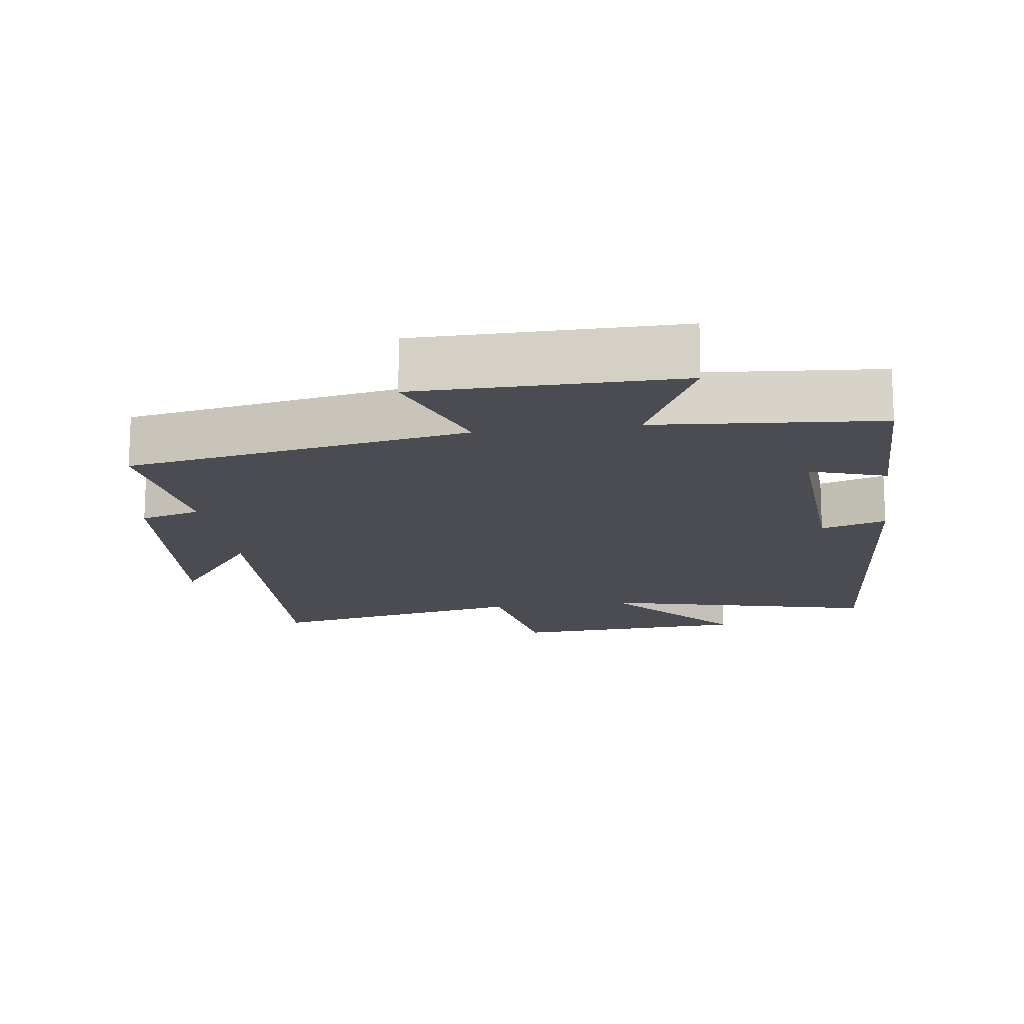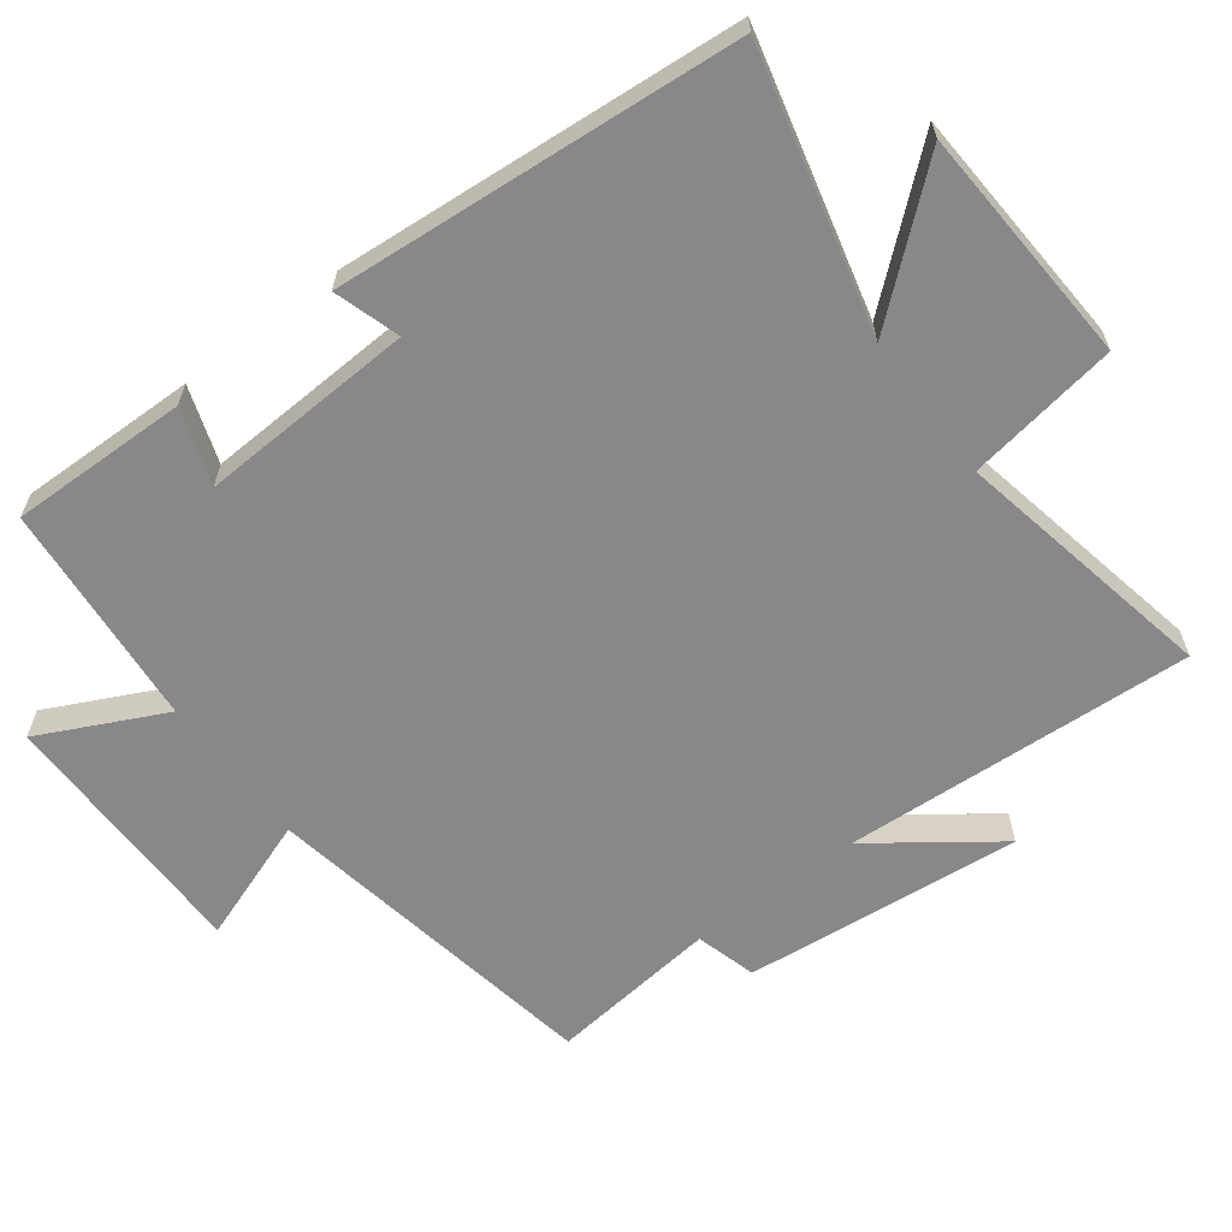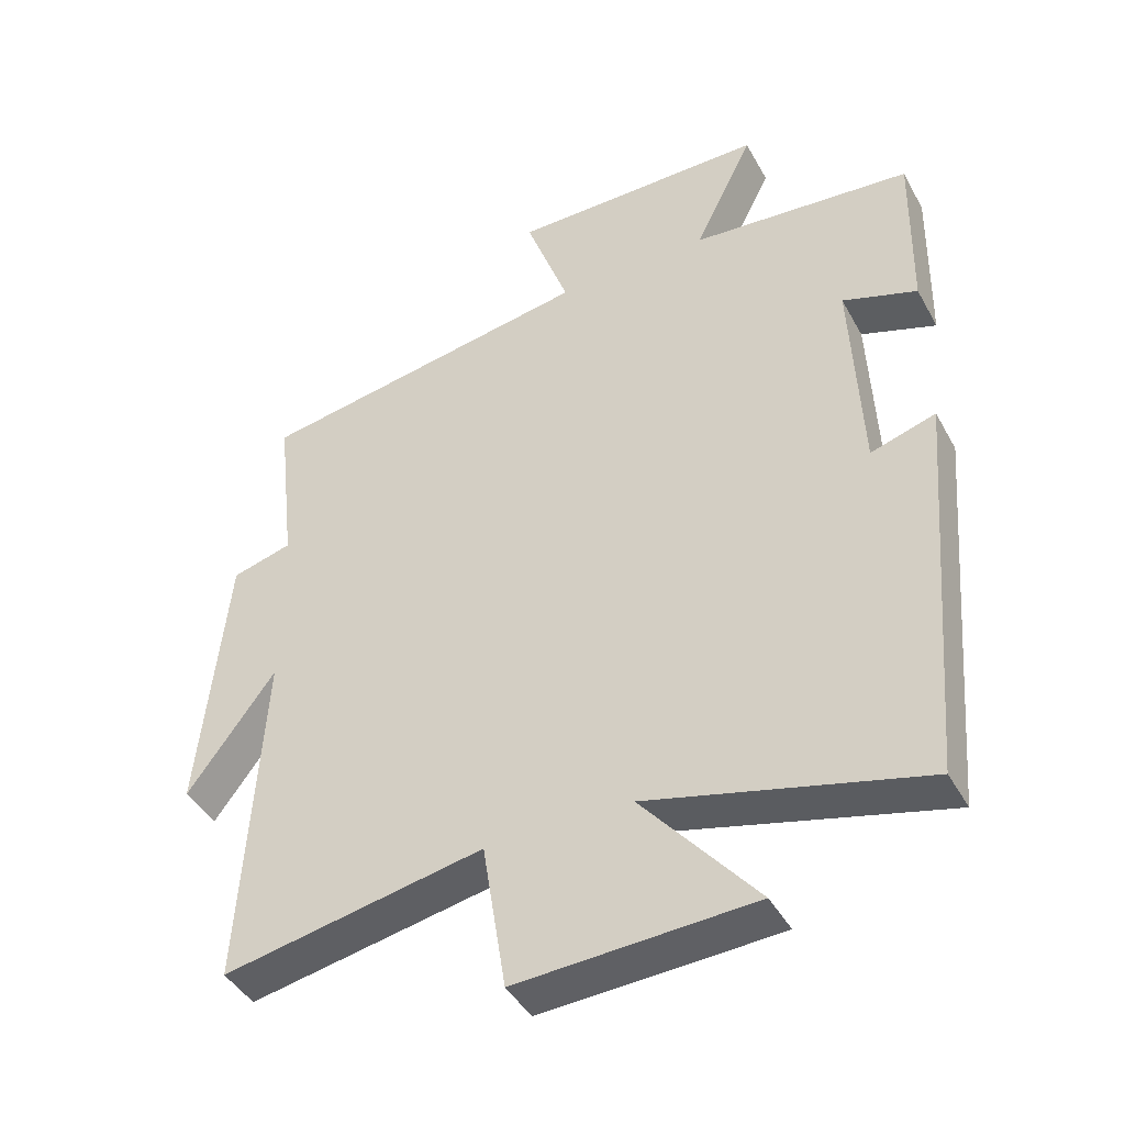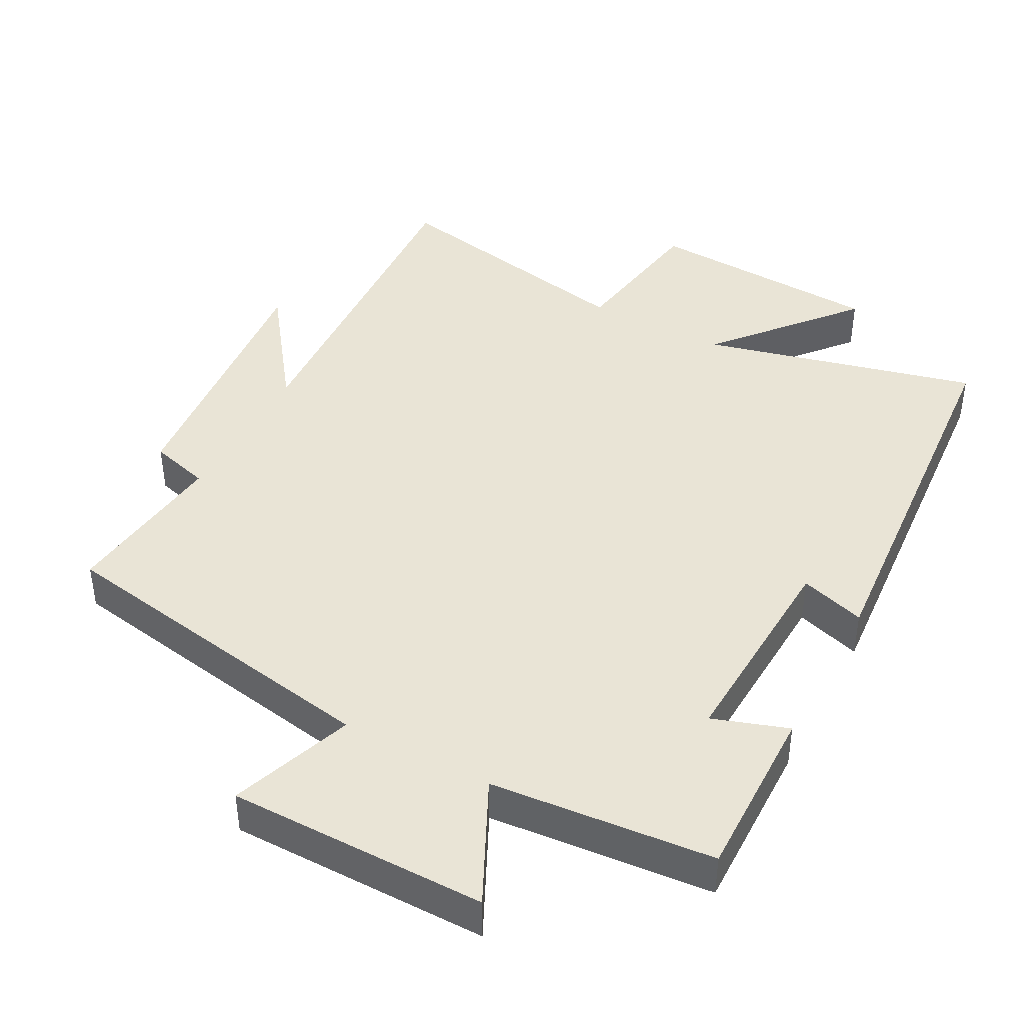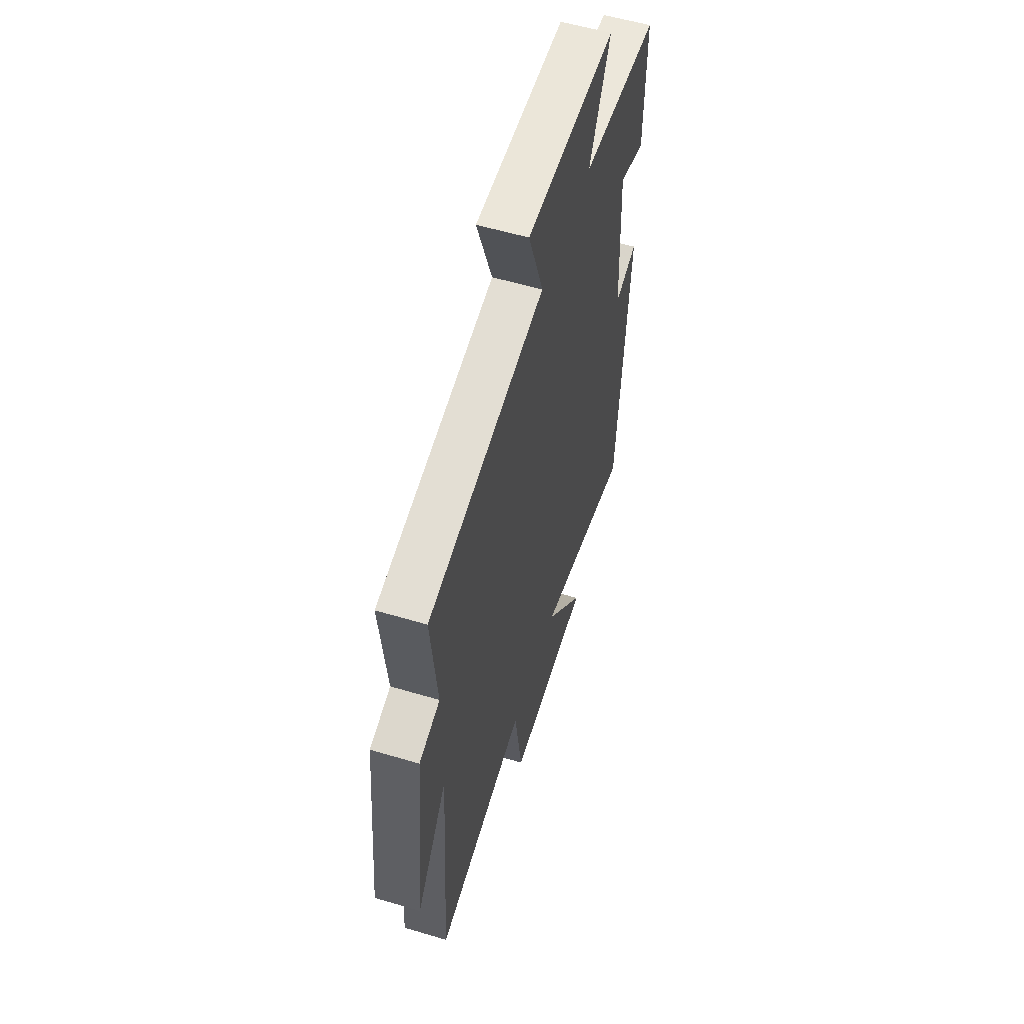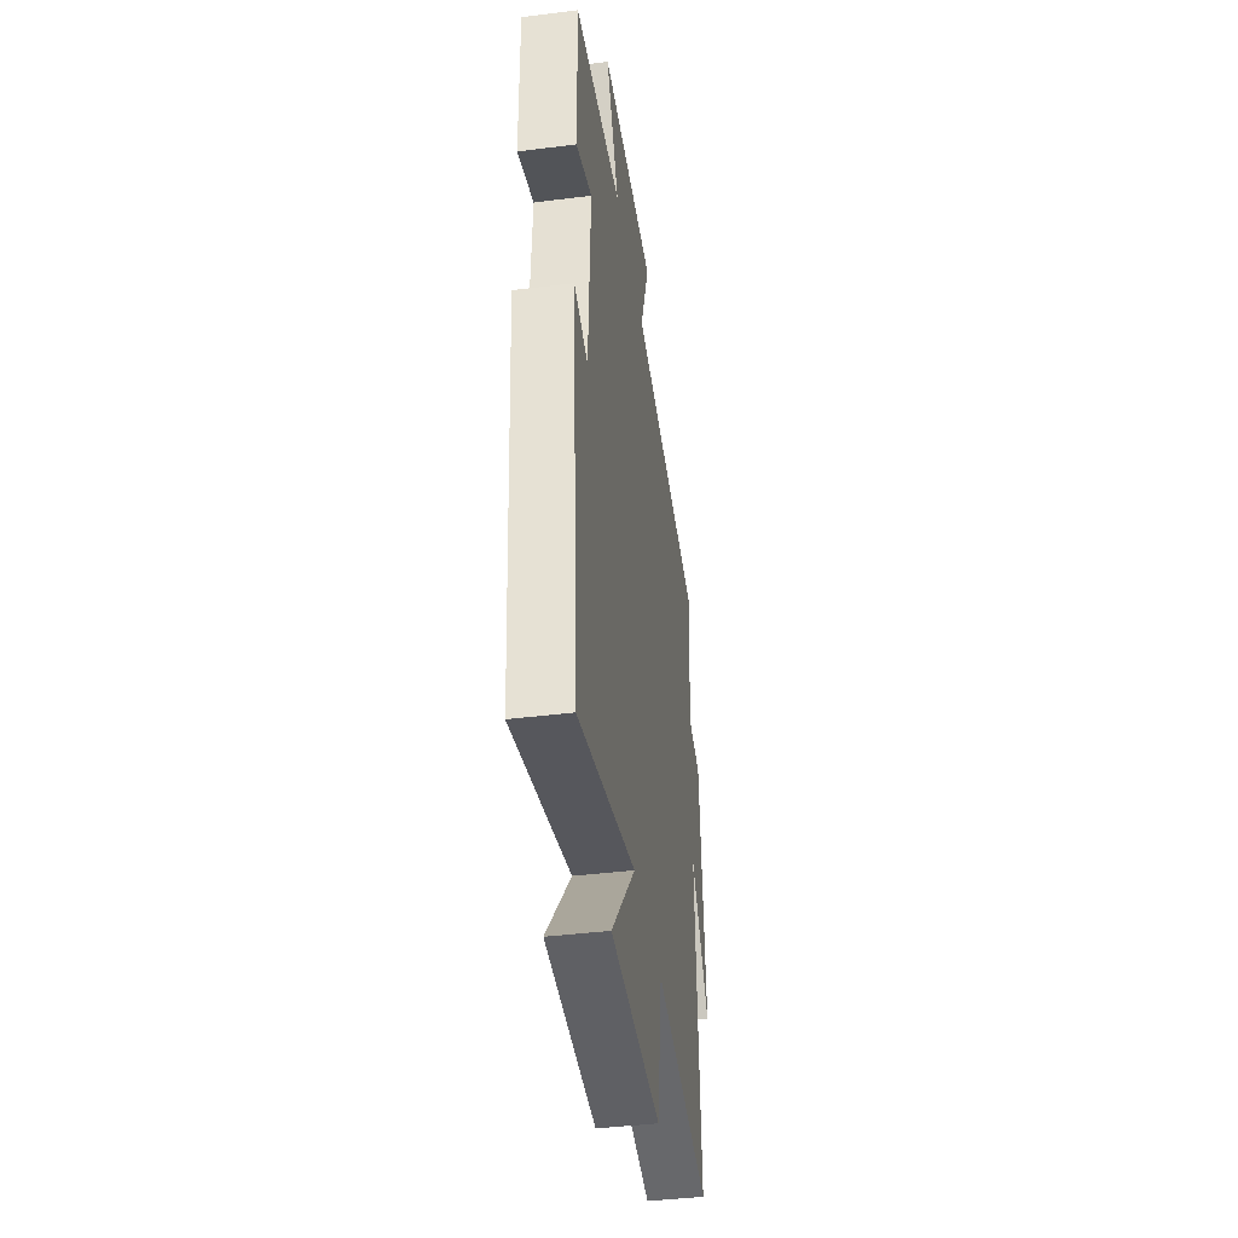
<metadata>
{"format":"obj","ext":"obj","renderer":"f3d","projection":"perspective","resolution":1024,"background":"white","views":[{"elev":-15.4,"azim":8.3,"up":"+Y"},{"elev":-62.7,"azim":127.2,"up":"+Y"},{"elev":-43.2,"azim":27.1,"up":"+Z"},{"elev":42.4,"azim":28.3,"up":"+Y"},{"elev":56.6,"azim":-72.7,"up":"+Z"},{"elev":-41.8,"azim":98.6,"up":"+Z"}]}
</metadata>
<code>
v -0.527 0.07 0.416
v -0.038 0.07 0.5
v -0.101 0.07 0.677
v 0.271 0.07 0.677
v 0.184 0.07 0.5
v 0.505 0.07 0.471
v 0.5 0.07 0.218
v 0.392 0.07 0.255
v 0.406 0.07 -0.053
v 0.5 0.07 -0.024
v 0.452 0.07 -0.6
v 0.056 0.07 -0.5
v 0.222 0.07 -0.698
v -0.12 0.07 -0.716
v -0.154 0.07 -0.5
v -0.53 0.07 -0.573
v -0.5 0.07 -0.074
v -0.627 0.07 -0.246
v -0.587 0.07 0.15
v -0.5 0.07 0.174
v -0.527 0 0.416
v -0.038 0 0.5
v -0.101 0 0.677
v 0.271 0 0.677
v 0.184 0 0.5
v 0.505 0 0.471
v 0.5 0 0.218
v 0.392 0 0.255
v 0.406 0 -0.053
v 0.5 0 -0.024
v 0.452 0 -0.6
v 0.056 0 -0.5
v 0.222 0 -0.698
v -0.12 0 -0.716
v -0.154 0 -0.5
v -0.53 0 -0.573
v -0.5 0 -0.074
v -0.627 0 -0.246
v -0.587 0 0.15
v -0.5 0 0.174
f 17 18 19 20
f 15 16 17
f 15 17 20
f 12 13 14 15
f 20 1 2
f 15 20 2
f 12 15 2
f 9 10 11 12
f 8 9 12 2
f 7 8 2
f 6 7 2
f 5 6 2
f 2 3 4 5
f 40 39 38 37
f 37 36 35
f 40 37 35
f 35 34 33 32
f 22 21 40
f 22 40 35
f 22 35 32
f 32 31 30 29
f 22 32 29 28
f 22 28 27
f 22 27 26
f 22 26 25
f 25 24 23 22
f 1 21 22 2
f 2 22 23 3
f 3 23 24 4
f 4 24 25 5
f 5 25 26 6
f 6 26 27 7
f 7 27 28 8
f 8 28 29 9
f 9 29 30 10
f 10 30 31 11
f 11 31 32 12
f 12 32 33 13
f 13 33 34 14
f 14 34 35 15
f 15 35 36 16
f 16 36 37 17
f 17 37 38 18
f 18 38 39 19
f 19 39 40 20
f 20 40 21 1

</code>
